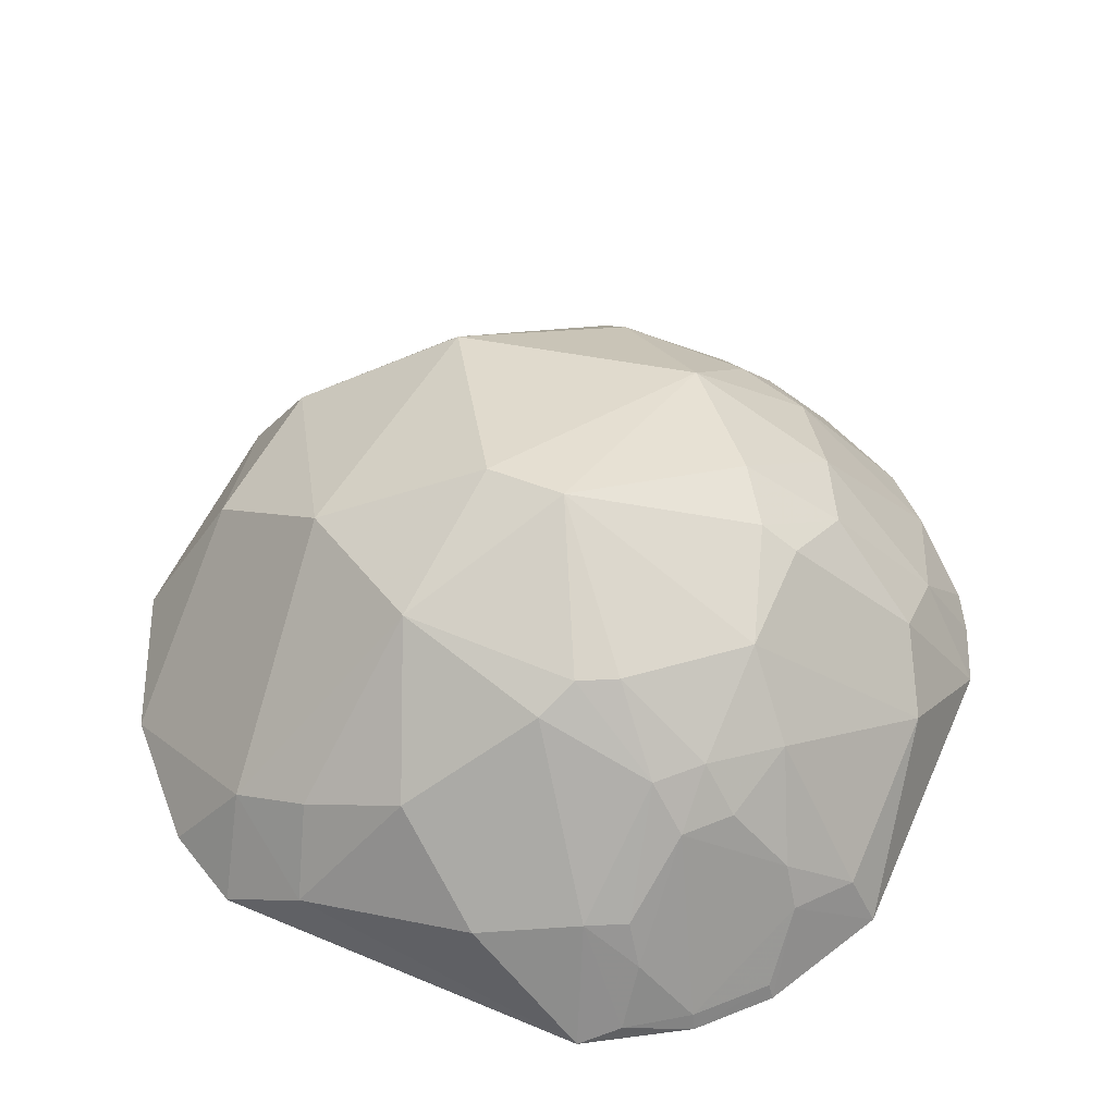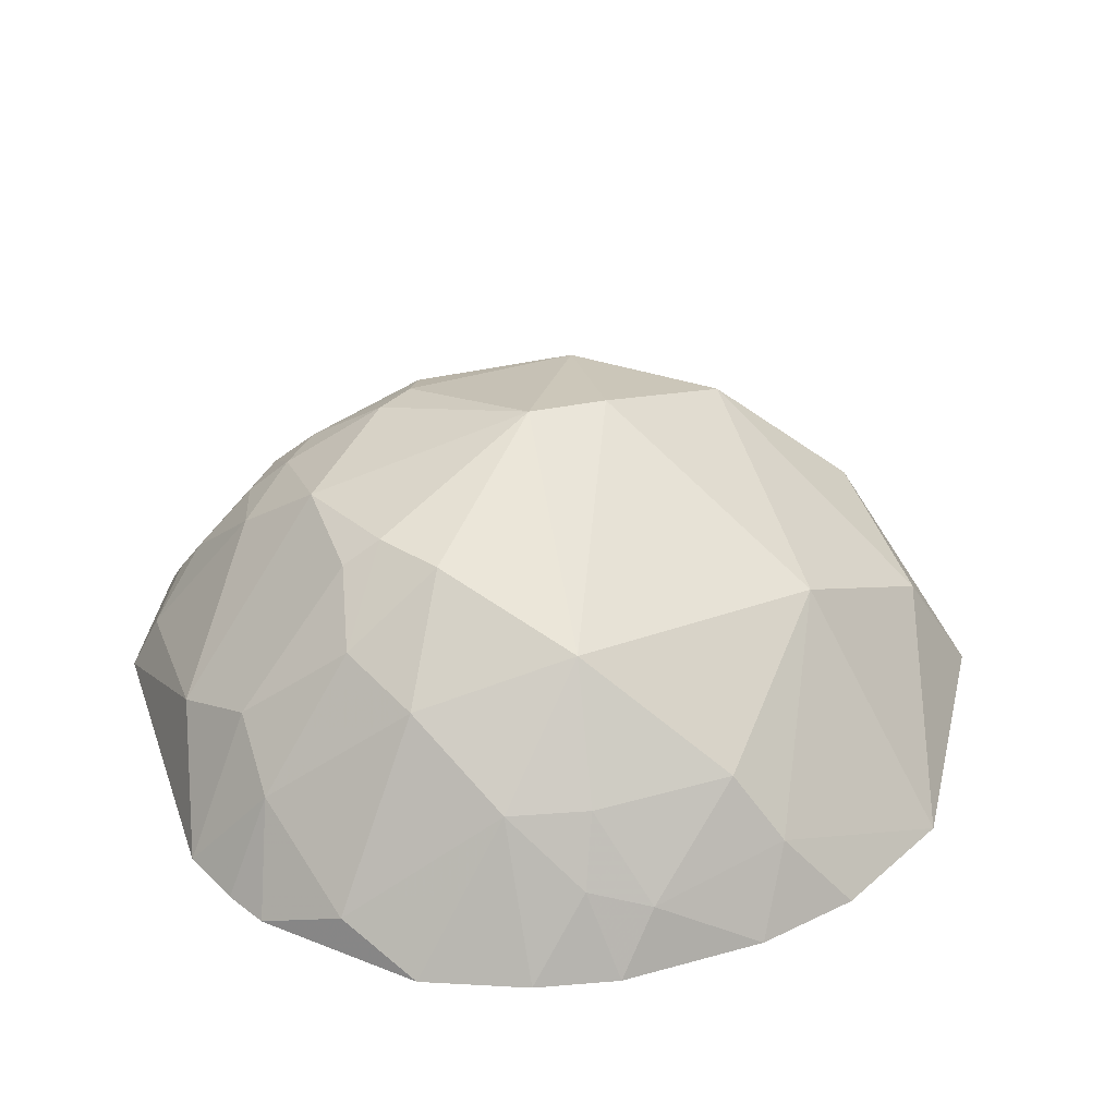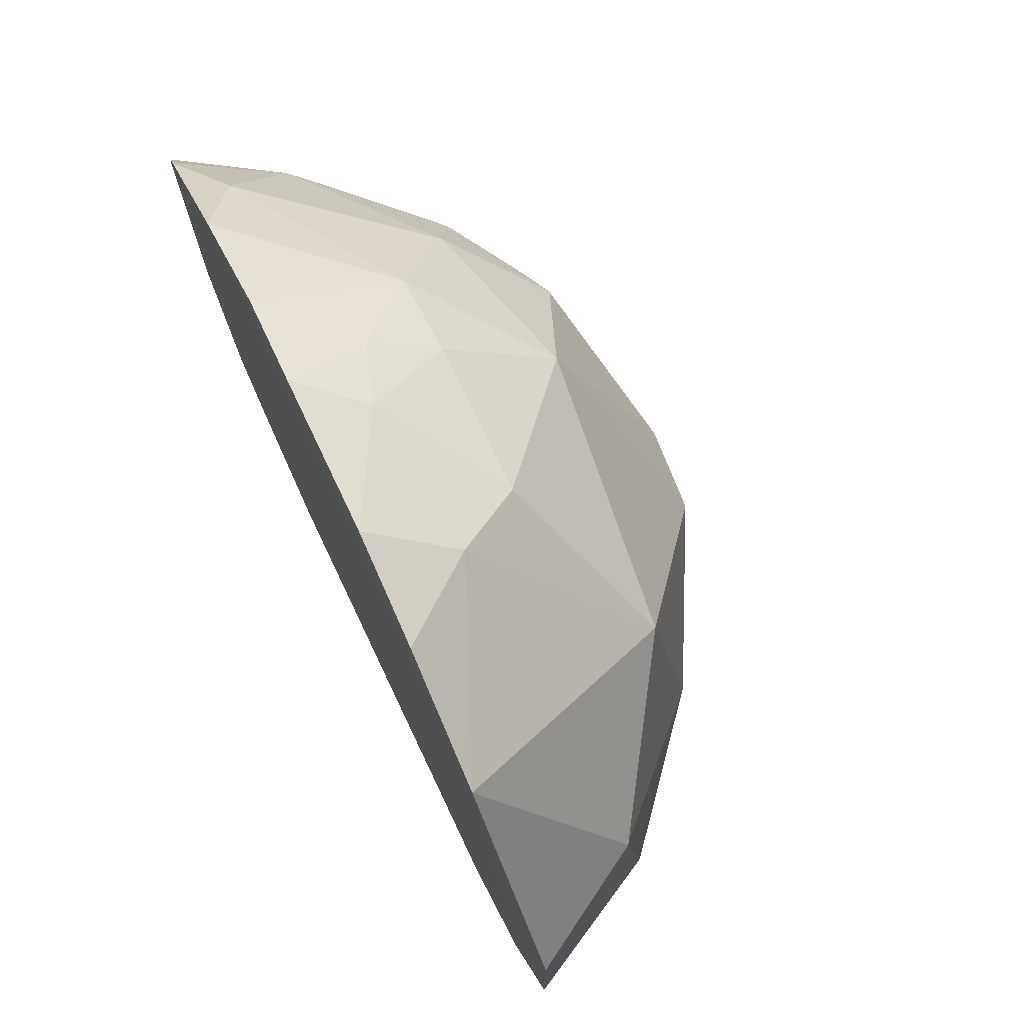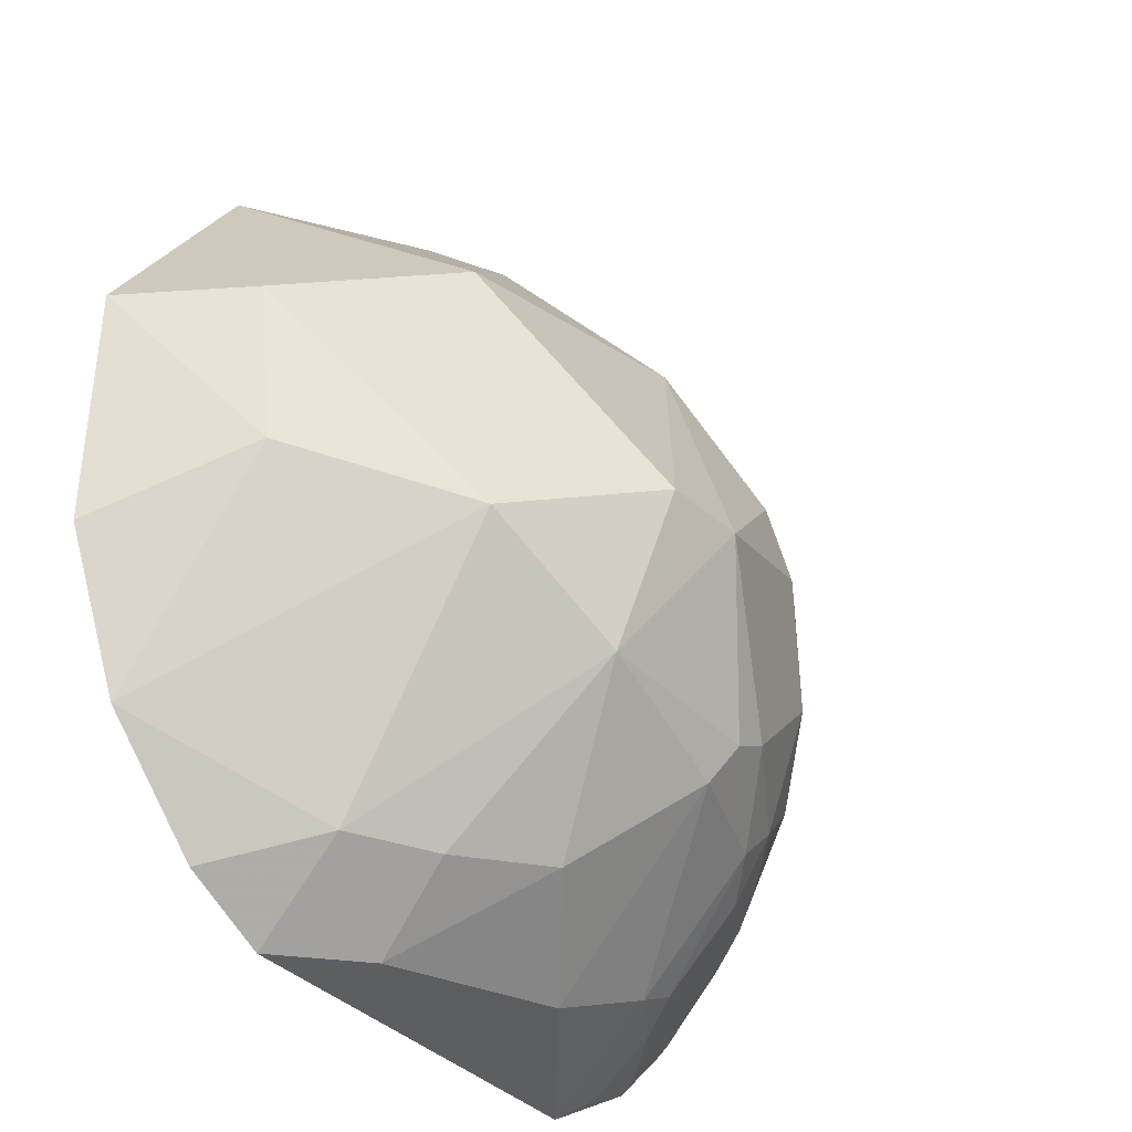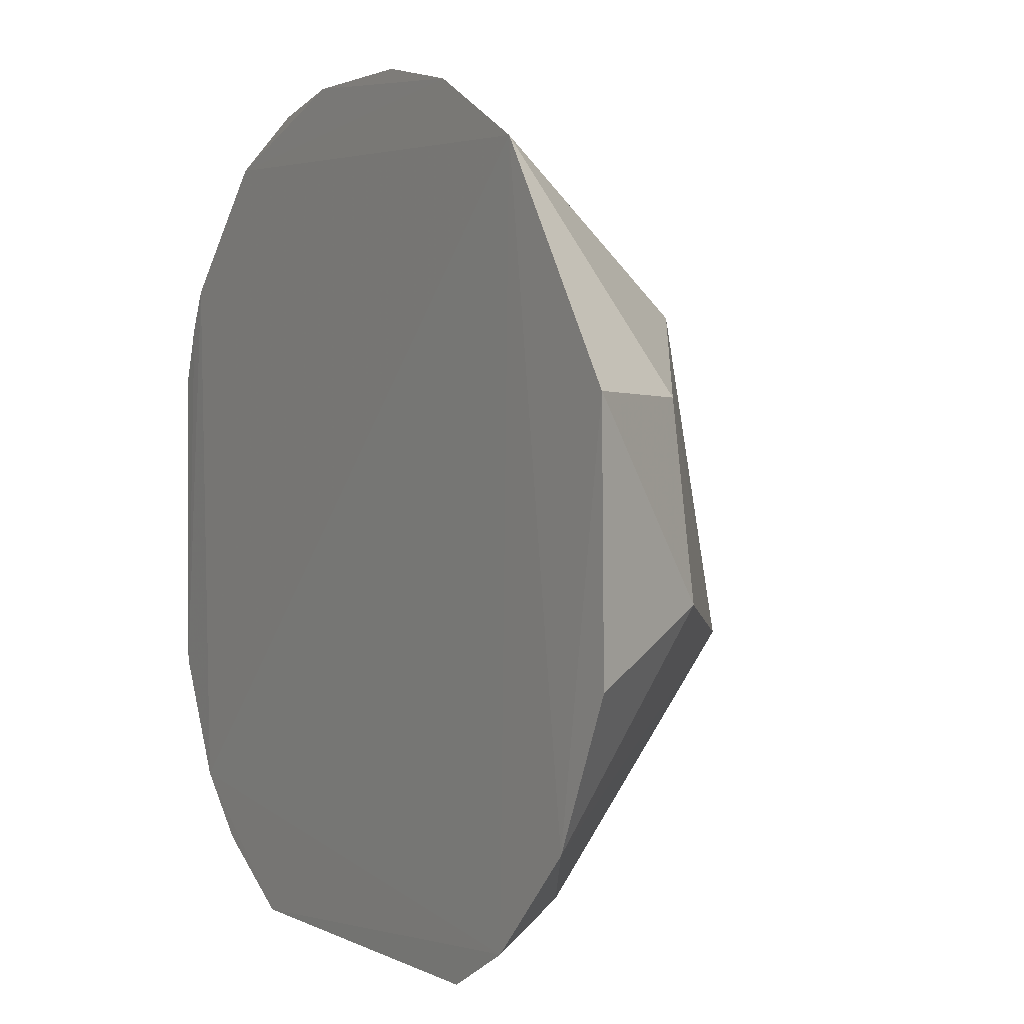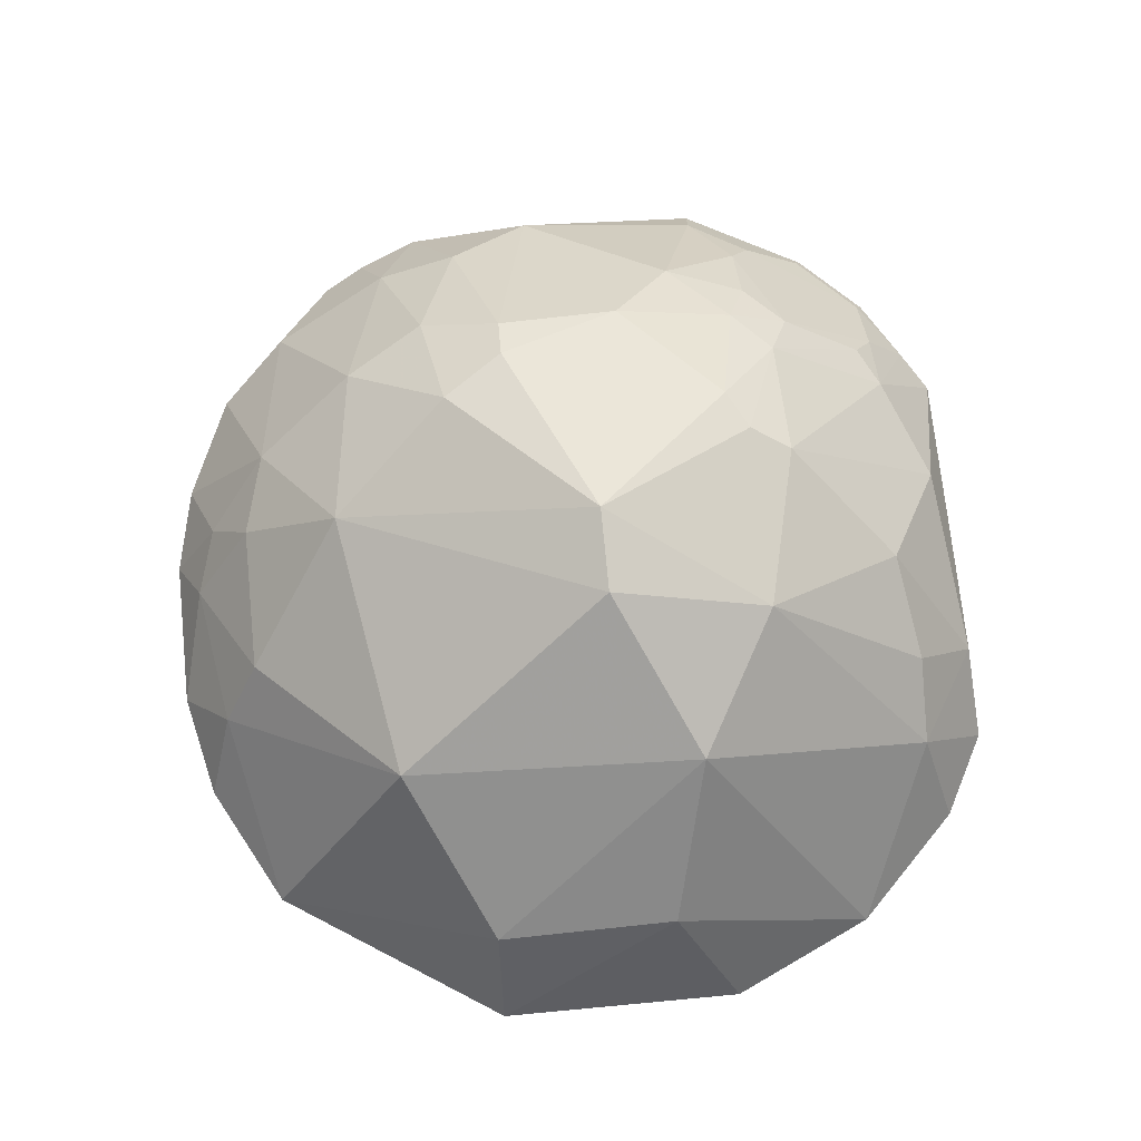
<metadata>
{"format":"obj","ext":"obj","renderer":"f3d","projection":"perspective","resolution":1024,"background":"white","views":[{"elev":57.3,"azim":23.7,"up":"+Z"},{"elev":39.4,"azim":160.8,"up":"+Z"},{"elev":75.1,"azim":-115.2,"up":"+Y"},{"elev":-36.9,"azim":-52.4,"up":"+Y"},{"elev":1.8,"azim":-120.5,"up":"+Y"},{"elev":77.2,"azim":-95.8,"up":"+Z"}]}
</metadata>
<code>
v 0.1419 -0.286 0.2575
v 0.3015 -0.1129 0.2587
v 0.0111 -0.01097 0.4996
v -0.04782 0.3096 0.2588
v 0.1848 0.2635 0.2571
v -0.31 -0.08408 0.2593
v 0.1655 -0.1224 0.414
v 0.2558 -0.1983 0.2571
v 0.0391 0.1727 0.4304
v -0.08917 -0.2363 0.3566
v -0.206 0.2487 0.2568
v 0.2514 0.07418 0.3569
v 0.2706 0.1771 0.2573
v 0.1527 -0.2214 0.3408
v 0.2366 -0.137 0.3409
v 0.0686 0.2739 0.3137
v -0.1357 -0.2878 0.2589
v -0.1585 -0.06625 0.4431
v 0.05349 -0.1507 0.4441
v -0.1928 -0.2577 0.258
v -0.1206 0.2939 0.2579
v 0.1522 0.1576 0.3997
v 0.1386 0.04549 0.46
v 0.3033 0.1062 0.2597
v 0.2099 -0.2374 0.2691
v 0.05379 -0.2665 0.3285
v 0.2505 -0.1517 0.3123
v 0.1664 -0.165 0.3846
v 0.2086 -0.0806 0.4
v 0.05515 0.3088 0.2584
v -0.04699 0.245 0.3579
v -0.2583 0.08842 0.3422
v 0.09507 -0.1078 0.4575
v -0.0605 -0.1228 0.4597
v -0.2648 -0.1851 0.2581
v -0.1463 -0.2367 0.327
v 0.1104 0.229 0.3562
v 0.2229 0.215 0.2829
v 0.1801 0.1014 0.4145
v 0.1102 0.08804 0.4605
v 0.2511 0.1307 0.3274
v 0.2815 0.01802 0.3293
v 0.2861 0.1488 0.2583
v 0.1679 -0.2664 0.269
v 0.2135 -0.2422 0.2574
v 0.1244 -0.2358 0.3413
v -0.07554 -0.2818 0.2995
v -0.01807 -0.223 0.3868
v 0.2803 -0.1101 0.2986
v 0.2512 -0.1947 0.2686
v 0.1934 -0.1365 0.3843
v 0.167 -0.2365 0.3122
v 0.166 0.04517 0.4438
v 0.114 0.2955 0.259
v 0.02509 0.2888 0.2994
v 0.05386 0.2443 0.3574
v -0.07554 0.2728 0.3131
v -0.3084 0.09095 0.2587
v -0.2591 -0.03925 0.3576
v -0.1448 0.1433 0.4141
v 0.06762 -0.1222 0.4584
v 0.1666 -0.03865 0.4446
v 0.1378 -0.1502 0.4134
v -0.04734 -0.0108 0.4958
f 11 5 8
f 13 8 5
f 13 2 8
f 20 11 8
f 20 8 1
f 20 1 17
f 21 5 11
f 27 8 2
f 27 15 25
f 28 25 15
f 30 21 4
f 30 5 21
f 35 11 20
f 36 20 17
f 36 35 20
f 36 18 35
f 36 34 18
f 36 10 34
f 37 9 22
f 38 13 5
f 38 37 22
f 38 5 37
f 40 22 9
f 40 9 3
f 40 3 23
f 40 39 22
f 40 23 39
f 41 12 24
f 41 13 38
f 41 39 12
f 41 38 22
f 41 22 39
f 42 24 12
f 42 2 24
f 43 24 2
f 43 2 13
f 43 41 24
f 43 13 41
f 45 1 8
f 45 44 1
f 45 25 44
f 46 26 1
f 46 19 26
f 46 1 44
f 47 17 1
f 47 1 26
f 47 36 17
f 47 10 36
f 48 26 19
f 48 47 26
f 48 10 47
f 48 34 10
f 48 19 34
f 49 27 2
f 49 15 27
f 49 29 15
f 49 42 29
f 49 2 42
f 50 27 25
f 50 8 27
f 50 45 8
f 50 25 45
f 51 28 15
f 51 7 28
f 51 29 7
f 51 15 29
f 52 28 14
f 52 25 28
f 52 44 25
f 52 46 44
f 52 14 46
f 53 39 23
f 53 12 39
f 53 42 12
f 54 30 16
f 54 5 30
f 54 37 5
f 54 16 37
f 55 30 4
f 55 16 30
f 56 31 9
f 56 55 31
f 56 16 55
f 56 37 16
f 56 9 37
f 57 4 21
f 57 21 11
f 57 55 4
f 57 31 55
f 58 32 11
f 58 35 6
f 58 11 35
f 59 18 32
f 59 35 18
f 59 6 35
f 59 58 6
f 59 32 58
f 60 11 32
f 60 57 11
f 60 31 57
f 60 9 31
f 60 32 18
f 61 33 3
f 61 34 19
f 61 3 34
f 62 23 3
f 62 3 33
f 62 53 23
f 62 29 42
f 62 42 53
f 62 33 7
f 62 7 29
f 63 28 7
f 63 7 33
f 63 19 46
f 63 46 14
f 63 14 28
f 63 61 19
f 63 33 61
f 64 34 3
f 64 18 34
f 64 60 18
f 64 3 9
f 64 9 60

</code>
